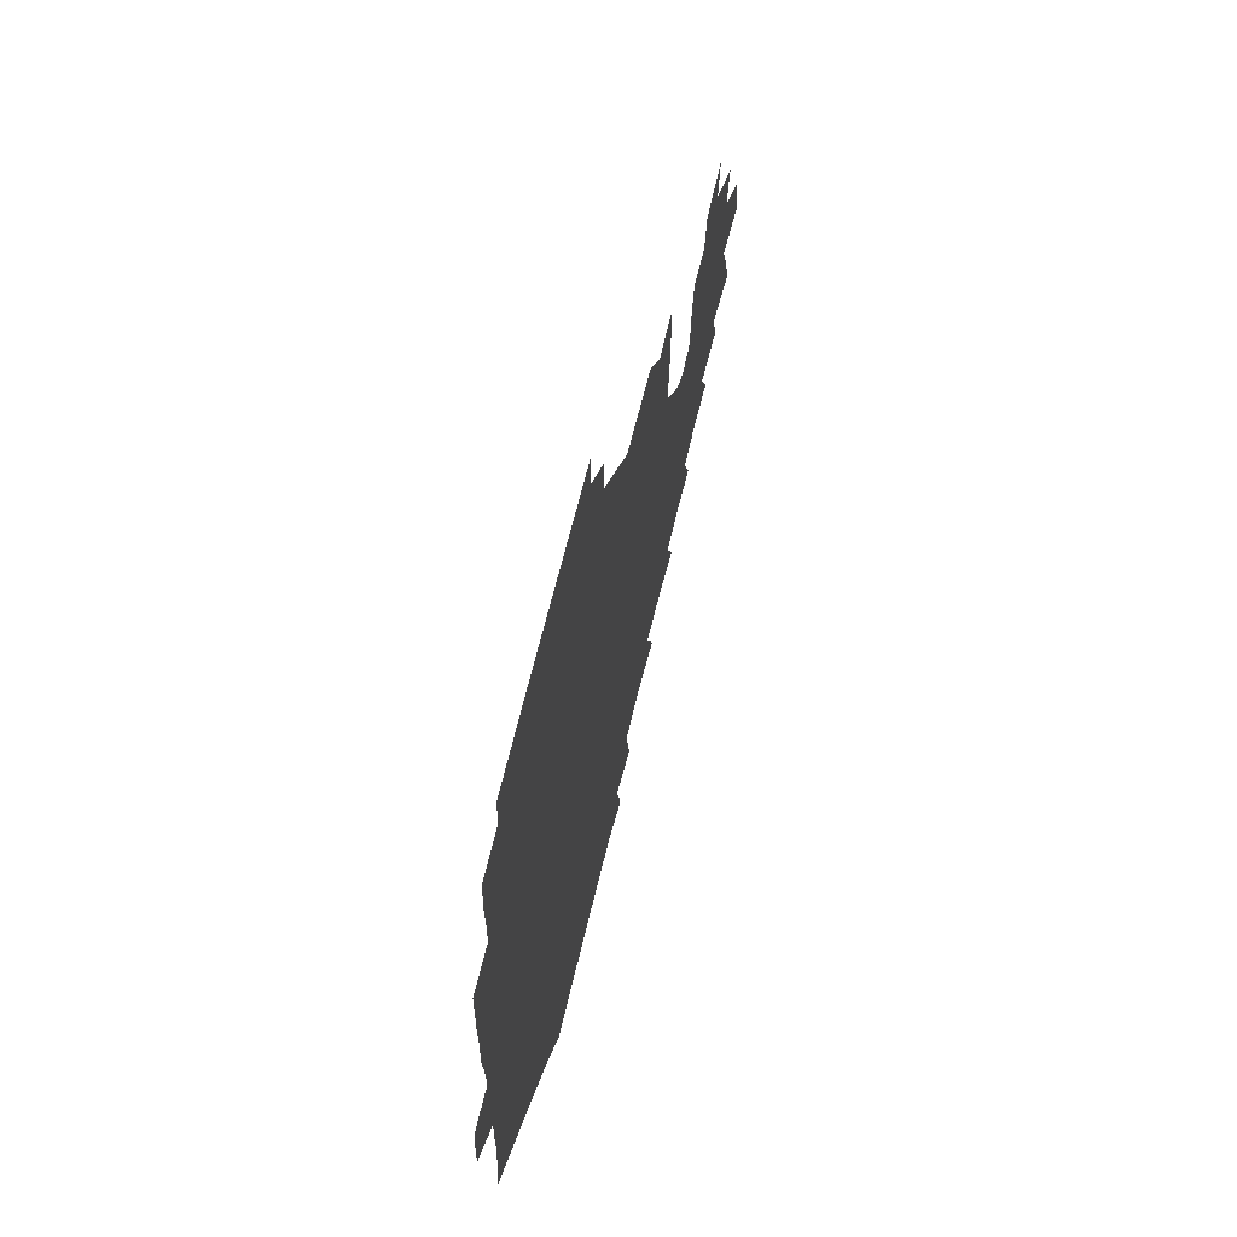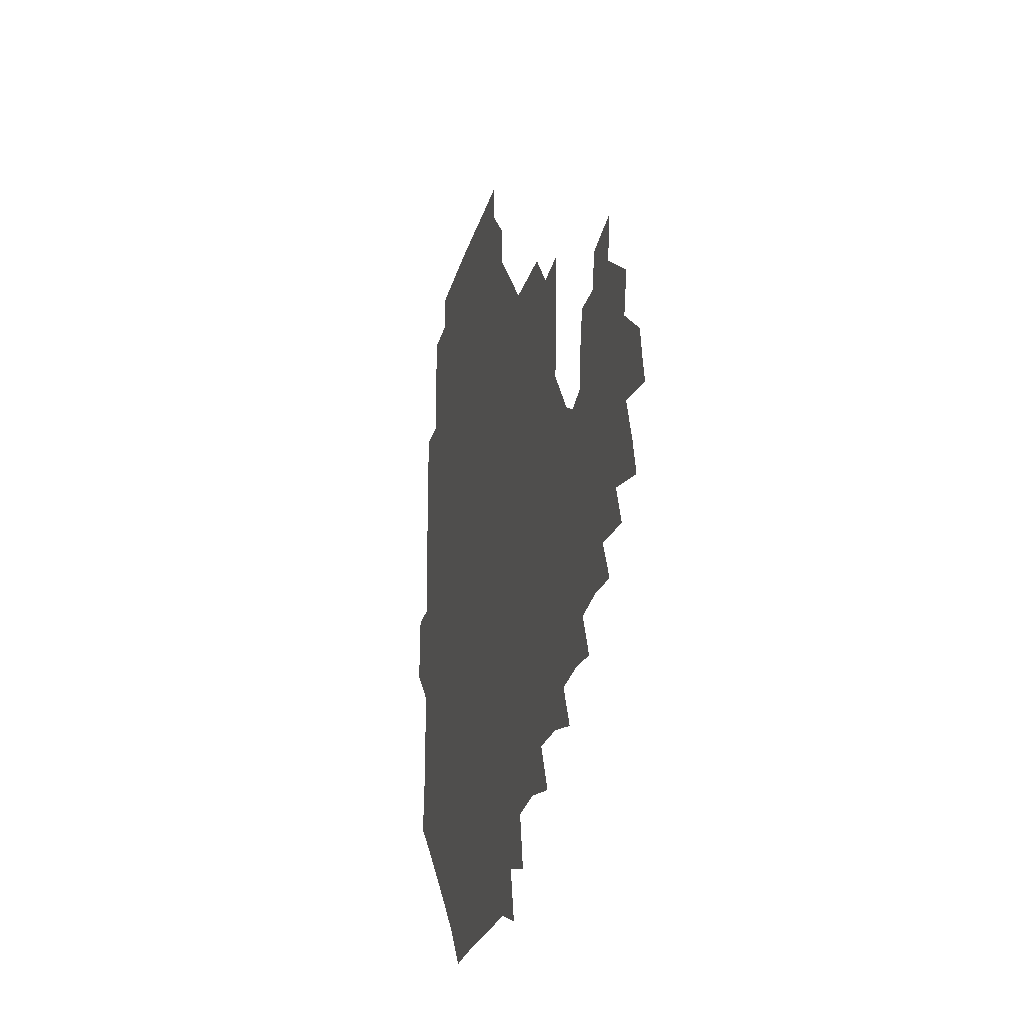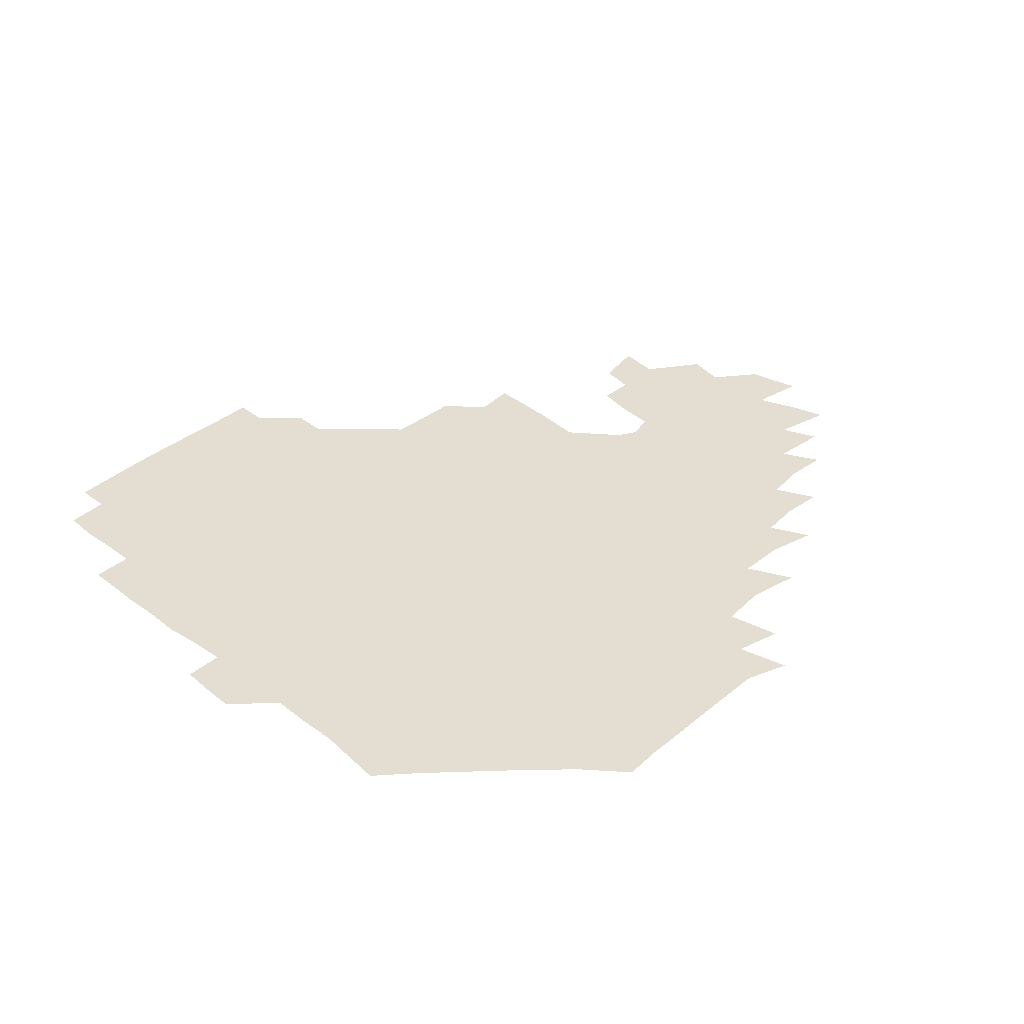
<metadata>
{"format":"obj","ext":"obj","renderer":"f3d","projection":"perspective","resolution":1024,"background":"white","views":[{"elev":63.9,"azim":-76.5,"up":"+Y"},{"elev":-21.9,"azim":76.5,"up":"+Y"},{"elev":36.3,"azim":-45.4,"up":"+Z"}]}
</metadata>
<code>
v 191.8 256.8 0
v 192.1 270.6 0
v 193 283.8 0
v 206 178.5 0
v 207.4 192.5 0
v 209 208.2 0
v 208.7 224.3 0
v 209 240.7 0
v 208.9 255.8 0
v 209.4 270.3 0
v 208.9 284.4 0
v 208.1 299.8 0
v 206.3 315.5 0
v 206.9 330.6 0
v 206.4 345.5 0
v 206.8 359.5 0
v 206.8 372.2 0
v 221 165.6 0
v 222.6 179.9 0
v 224.9 195.2 0
v 226 210.3 0
v 228.2 226.1 0
v 228.7 241 0
v 226.7 255.9 0
v 226.8 270.7 0
v 226.4 285.5 0
v 226 300.4 0
v 225.7 315.5 0
v 224.9 330.5 0
v 225 345.1 0
v 225.3 359.1 0
v 223.8 372.6 0
v 223.9 387.6 0
v 223.2 402.6 0
v 224.3 416.6 0
v 236.9 150.8 0
v 237.4 165.6 0
v 239.7 180.9 0
v 240.6 195.9 0
v 241.6 211 0
v 242.5 226.1 0
v 244.5 241.4 0
v 242.7 256 0
v 241.8 270.9 0
v 241.5 285.8 0
v 242.6 300.7 0
v 241.4 315.8 0
v 241.1 330.8 0
v 241.8 345.6 0
v 241.7 360.2 0
v 241.1 374.8 0
v 241.2 389.4 0
v 241.3 403.9 0
v 241.9 417.8 0
v 241.9 432.1 0
v 253.9 134.9 0
v 255.3 151.3 0
v 256 166.7 0
v 256.3 181.6 0
v 257.1 196.7 0
v 257.3 211.5 0
v 257.6 226.4 0
v 258.4 241.3 0
v 257.9 256.1 0
v 257.2 271 0
v 257 286 0
v 256.5 301.1 0
v 256.5 316.1 0
v 257.1 331.2 0
v 257.1 346 0
v 257.3 360.8 0
v 256.8 375.6 0
v 256.7 390.4 0
v 257.2 405 0
v 257.7 419.3 0
v 258.5 433.2 0
v 270.3 118.9 0
v 272.4 137.4 0
v 272.5 152.6 0
v 272.2 167.4 0
v 272.8 182.4 0
v 272.4 197 0
v 272.8 211.9 0
v 272.8 226.6 0
v 272.9 241.3 0
v 272.2 256.1 0
v 271.6 271.1 0
v 271.2 286.2 0
v 271.4 301.2 0
v 271.3 316.3 0
v 271.8 331.3 0
v 271.7 346.3 0
v 271.2 361.2 0
v 271.9 376.2 0
v 271.6 390.9 0
v 272.8 405.7 0
v 272.6 420.1 0
v 274.1 434.2 0
v 284.7 101.6 0
v 287 121.9 0
v 287.7 138.3 0
v 287.5 153.1 0
v 288 168.3 0
v 287.8 182.8 0
v 287.8 197.4 0
v 287.8 212 0
v 288.1 226.7 0
v 287.4 241.3 0
v 286.9 256.1 0
v 286.2 271.2 0
v 286.4 286.2 0
v 286.1 301.3 0
v 286.1 316.4 0
v 286.4 331.4 0
v 286.3 346.5 0
v 286.6 361.5 0
v 286.4 376.5 0
v 287 391.5 0
v 287.1 406.2 0
v 287.8 420.7 0
v 288.4 434.8 0
v 300.7 102.9 0
v 302.3 123.4 0
v 302.4 139 0
v 302.2 153.6 0
v 302.4 168.6 0
v 302.5 183.2 0
v 302 197.4 0
v 302.8 212.4 0
v 303.2 226.8 0
v 302.3 241.3 0
v 301.5 256.2 0
v 301 271.2 0
v 301.1 286.2 0
v 300.8 301.4 0
v 301.2 316.5 0
v 301 331.5 0
v 301.2 346.7 0
v 301.3 361.6 0
v 301.2 376.6 0
v 301.6 391.7 0
v 301.5 406.3 0
v 302.3 421 0
v 303 435.2 0
v 317.1 103.2 0
v 317 123.3 0
v 316.8 139.1 0
v 316.7 154.1 0
v 316.8 169.1 0
v 316.8 183.6 0
v 316.9 198.1 0
v 317.2 212.6 0
v 317.7 227 0
v 317.2 241.1 0
v 316.6 255.9 0
v 315.9 271.2 0
v 315.7 286.4 0
v 315.6 301.5 0
v 315.7 316.6 0
v 315.8 331.6 0
v 315.8 346.6 0
v 316 361.7 0
v 316 376.7 0
v 316.2 391.9 0
v 316.5 406.6 0
v 316.9 421.1 0
v 317.5 435.4 0
v 333.7 103.8 0
v 332 123.1 0
v 331.3 138.7 0
v 331 154.3 0
v 331 169.6 0
v 331 183.7 0
v 331.1 198.2 0
v 331.2 212.6 0
v 331.6 227.1 0
v 331.4 241.2 0
v 331.2 255.6 0
v 330.7 271.1 0
v 330.3 286.9 0
v 330.3 301.7 0
v 330.5 316.5 0
v 330.6 331.6 0
v 330.7 346.7 0
v 330.8 361.7 0
v 330.9 376.8 0
v 331 391.9 0
v 331.4 406.7 0
v 331.7 421.3 0
v 332.2 435.5 0
v 350.2 104.2 0
v 347.2 123 0
v 346 139.2 0
v 345.5 154 0
v 345.1 169.5 0
v 345.1 184 0
v 345.2 198.4 0
v 345.3 213 0
v 345.4 227.2 0
v 345.6 241.3 0
v 345.5 255.8 0
v 345.3 271 0
v 345 286.7 0
v 345.1 301.5 0
v 345.3 316.5 0
v 345.6 331.4 0
v 345.6 346.6 0
v 345.9 361.6 0
v 346.2 376.7 0
v 346.4 391.8 0
v 346.3 406.9 0
v 346.9 421.6 0
v 347.3 436.2 0
v 366 104.6 0
v 362.7 122.6 0
v 360.8 139.5 0
v 359.9 154.5 0
v 359.1 170 0
v 359.3 183.8 0
v 359.2 198.5 0
v 359.2 213.1 0
v 359.3 227.6 0
v 359.5 241.5 0
v 359.7 255.8 0
v 359.8 270.8 0
v 359.9 286 0
v 360 301.1 0
v 360.3 316.1 0
v 360.6 331.4 0
v 360.9 346.4 0
v 361.2 361.4 0
v 361.7 376.5 0
v 362 391.7 0
v 362.3 406.9 0
v 384 98.69 0
v 379.1 119.9 0
v 375.8 139.9 0
v 374.3 155.1 0
v 373.5 170 0
v 372.9 185 0
v 373.2 198.9 0
v 372.9 213.8 0
v 373 227.8 0
v 373.1 241.8 0
v 373.6 255.9 0
v 374.1 270.6 0
v 374.5 285.4 0
v 374.8 300.3 0
v 375.2 315.7 0
v 375.6 331 0
v 376.1 346.1 0
v 376.5 361.1 0
v 377.4 376.2 0
v 398.6 115.6 0
v 394.3 137.7 0
v 389.3 155.7 0
v 387.8 170.5 0
v 387.3 185 0
v 386.6 199.8 0
v 386.1 214.4 0
v 386.2 228.3 0
v 386.6 242 0
v 387.3 256 0
v 388 270.3 0
v 388.5 284.8 0
v 389.2 300 0
v 389.8 315.2 0
v 390.5 330.6 0
v 391.1 345.5 0
v 392.3 360.4 0
v 414.1 139.8 0
v 407.3 155.9 0
v 404.5 170 0
v 403.1 184.5 0
v 401.3 199.6 0
v 400.4 214.1 0
v 401.3 227.9 0
v 401 242.1 0
v 401.1 256.2 0
v 401.9 270.3 0
v 402.8 284.9 0
v 403.4 299.5 0
v 404.5 314.8 0
v 405.1 329.8 0
v 406.1 344.9 0
v 408.2 360.1 0
v 436.6 136.1 0
v 427.7 155.2 0
v 421.2 170.2 0
v 419.9 183.9 0
v 417 199.2 0
v 414.2 214.5 0
v 414.9 228.1 0
v 415.2 242.1 0
v 416 256.2 0
v 416.5 270.4 0
v 416.8 284.6 0
v 417.8 299.1 0
v 419.5 314.4 0
v 420 329.4 0
v 421.4 344.5 0
v 424.2 360.2 0
v 448.3 155.3 0
v 442.2 169.3 0
v 438.3 183.1 0
v 434.4 198.4 0
v 429.7 214.4 0
v 428.6 228.3 0
v 428.7 242.1 0
v 430.3 255.9 0
v 430.9 269.9 0
v 431.3 284 0
v 433.5 298.3 0
v 435.3 313.9 0
v 436.3 329.6 0
v 437.9 344.5 0
v 469 150.9 0
v 460.9 167.8 0
v 455.2 182.8 0
v 452.2 197 0
v 447.3 213.2 0
v 444.4 227.9 0
v 444.2 241.5 0
v 445.5 255.2 0
v 445.9 268.9 0
v 448.7 282.3 0
v 452.5 295.5 0
v 454.2 314.5 0
v 455.1 331.7 0
v 455.4 346.4 0
v 478.6 169.7 0
v 471.7 184.4 0
v 466.8 198.6 0
v 464 212.4 0
v 460.1 227.4 0
v 458.8 240.8 0
v 461.1 253.2 0
v 463.8 265.3 0
v 468.8 275.3 0
v 496.1 168.6 0
v 488.3 185.7 0
v 482.2 200.1 0
v 476.7 214.8 0
v 473.8 227.9 0
v 472.1 240.6 0
v 472.5 252 0
v 474.1 262.4 0
v 477.3 270.9 0
v 505.7 188.3 0
v 499.3 201.5 0
v 494.8 215 0
v 490.6 227.8 0
v 488.7 240.2 0
v 487.3 251.9 0
v 487.1 262.8 0
v 488 274.4 0
v 489.2 289.7 0
v 492.3 305.3 0
v 523.6 187.3 0
v 515.8 203.2 0
v 513.4 215.6 0
v 508.5 228.4 0
v 506.2 241 0
v 505.5 253.9 0
v 505.5 266.8 0
v 504.9 279.4 0
v 505.5 292.1 0
v 507.4 305.5 0
v 510.1 320 0
v 539.7 201.5 0
v 533.3 216.8 0
v 529.8 229.1 0
v 526.8 242 0
v 525.4 254.4 0
v 524.7 267.2 0
v 524.6 280.4 0
v 527.2 293.6 0
v 528.5 306.8 0
v 530.8 324.2 0
v 558.1 211.8 0
v 554.1 226 0
v 547.6 243.3 0
v 546.4 253.8 0
v 546 264.9 0
v 547.5 275.6 0
v 551 291.6 0
v 570.2 240 0
v 567.7 250.8 0
v 565.6 262.1 0
f 8 9 1
f 1 9 2
f 9 10 2
f 2 10 3
f 10 11 3
f 18 19 4
f 4 19 5
f 19 20 5
f 5 20 6
f 20 21 6
f 6 21 7
f 21 22 7
f 7 22 8
f 22 23 8
f 8 23 9
f 23 24 9
f 9 24 10
f 24 25 10
f 10 25 11
f 25 26 11
f 11 26 12
f 26 27 12
f 12 27 13
f 27 28 13
f 13 28 14
f 28 29 14
f 14 29 15
f 29 30 15
f 15 30 16
f 30 31 16
f 16 31 17
f 31 32 17
f 36 37 18
f 18 37 19
f 37 38 19
f 19 38 20
f 38 39 20
f 20 39 21
f 39 40 21
f 21 40 22
f 40 41 22
f 22 41 23
f 41 42 23
f 23 42 24
f 42 43 24
f 24 43 25
f 43 44 25
f 25 44 26
f 44 45 26
f 26 45 27
f 45 46 27
f 27 46 28
f 46 47 28
f 28 47 29
f 47 48 29
f 29 48 30
f 48 49 30
f 30 49 31
f 49 50 31
f 31 50 32
f 50 51 32
f 32 51 33
f 51 52 33
f 33 52 34
f 52 53 34
f 34 53 35
f 53 54 35
f 56 57 36
f 36 57 37
f 57 58 37
f 37 58 38
f 58 59 38
f 38 59 39
f 59 60 39
f 39 60 40
f 60 61 40
f 40 61 41
f 61 62 41
f 41 62 42
f 62 63 42
f 42 63 43
f 63 64 43
f 43 64 44
f 64 65 44
f 44 65 45
f 65 66 45
f 45 66 46
f 66 67 46
f 46 67 47
f 67 68 47
f 47 68 48
f 68 69 48
f 48 69 49
f 69 70 49
f 49 70 50
f 70 71 50
f 50 71 51
f 71 72 51
f 51 72 52
f 72 73 52
f 52 73 53
f 73 74 53
f 53 74 54
f 74 75 54
f 54 75 55
f 75 76 55
f 77 78 56
f 56 78 57
f 78 79 57
f 57 79 58
f 79 80 58
f 58 80 59
f 80 81 59
f 59 81 60
f 81 82 60
f 60 82 61
f 82 83 61
f 61 83 62
f 83 84 62
f 62 84 63
f 84 85 63
f 63 85 64
f 85 86 64
f 64 86 65
f 86 87 65
f 65 87 66
f 87 88 66
f 66 88 67
f 88 89 67
f 67 89 68
f 89 90 68
f 68 90 69
f 90 91 69
f 69 91 70
f 91 92 70
f 70 92 71
f 92 93 71
f 71 93 72
f 93 94 72
f 72 94 73
f 94 95 73
f 73 95 74
f 95 96 74
f 74 96 75
f 96 97 75
f 75 97 76
f 97 98 76
f 99 100 77
f 77 100 78
f 100 101 78
f 78 101 79
f 101 102 79
f 79 102 80
f 102 103 80
f 80 103 81
f 103 104 81
f 81 104 82
f 104 105 82
f 82 105 83
f 105 106 83
f 83 106 84
f 106 107 84
f 84 107 85
f 107 108 85
f 85 108 86
f 108 109 86
f 86 109 87
f 109 110 87
f 87 110 88
f 110 111 88
f 88 111 89
f 111 112 89
f 89 112 90
f 112 113 90
f 90 113 91
f 113 114 91
f 91 114 92
f 114 115 92
f 92 115 93
f 115 116 93
f 93 116 94
f 116 117 94
f 94 117 95
f 117 118 95
f 95 118 96
f 118 119 96
f 96 119 97
f 119 120 97
f 97 120 98
f 120 121 98
f 99 122 100
f 122 123 100
f 100 123 101
f 123 124 101
f 101 124 102
f 124 125 102
f 102 125 103
f 125 126 103
f 103 126 104
f 126 127 104
f 104 127 105
f 127 128 105
f 105 128 106
f 128 129 106
f 106 129 107
f 129 130 107
f 107 130 108
f 130 131 108
f 108 131 109
f 131 132 109
f 109 132 110
f 132 133 110
f 110 133 111
f 133 134 111
f 111 134 112
f 134 135 112
f 112 135 113
f 135 136 113
f 113 136 114
f 136 137 114
f 114 137 115
f 137 138 115
f 115 138 116
f 138 139 116
f 116 139 117
f 139 140 117
f 117 140 118
f 140 141 118
f 118 141 119
f 141 142 119
f 119 142 120
f 142 143 120
f 120 143 121
f 143 144 121
f 122 145 123
f 145 146 123
f 123 146 124
f 146 147 124
f 124 147 125
f 147 148 125
f 125 148 126
f 148 149 126
f 126 149 127
f 149 150 127
f 127 150 128
f 150 151 128
f 128 151 129
f 151 152 129
f 129 152 130
f 152 153 130
f 130 153 131
f 153 154 131
f 131 154 132
f 154 155 132
f 132 155 133
f 155 156 133
f 133 156 134
f 156 157 134
f 134 157 135
f 157 158 135
f 135 158 136
f 158 159 136
f 136 159 137
f 159 160 137
f 137 160 138
f 160 161 138
f 138 161 139
f 161 162 139
f 139 162 140
f 162 163 140
f 140 163 141
f 163 164 141
f 141 164 142
f 164 165 142
f 142 165 143
f 165 166 143
f 143 166 144
f 166 167 144
f 145 168 146
f 168 169 146
f 146 169 147
f 169 170 147
f 147 170 148
f 170 171 148
f 148 171 149
f 171 172 149
f 149 172 150
f 172 173 150
f 150 173 151
f 173 174 151
f 151 174 152
f 174 175 152
f 152 175 153
f 175 176 153
f 153 176 154
f 176 177 154
f 154 177 155
f 177 178 155
f 155 178 156
f 178 179 156
f 156 179 157
f 179 180 157
f 157 180 158
f 180 181 158
f 158 181 159
f 181 182 159
f 159 182 160
f 182 183 160
f 160 183 161
f 183 184 161
f 161 184 162
f 184 185 162
f 162 185 163
f 185 186 163
f 163 186 164
f 186 187 164
f 164 187 165
f 187 188 165
f 165 188 166
f 188 189 166
f 166 189 167
f 189 190 167
f 168 191 169
f 191 192 169
f 169 192 170
f 192 193 170
f 170 193 171
f 193 194 171
f 171 194 172
f 194 195 172
f 172 195 173
f 195 196 173
f 173 196 174
f 196 197 174
f 174 197 175
f 197 198 175
f 175 198 176
f 198 199 176
f 176 199 177
f 199 200 177
f 177 200 178
f 200 201 178
f 178 201 179
f 201 202 179
f 179 202 180
f 202 203 180
f 180 203 181
f 203 204 181
f 181 204 182
f 204 205 182
f 182 205 183
f 205 206 183
f 183 206 184
f 206 207 184
f 184 207 185
f 207 208 185
f 185 208 186
f 208 209 186
f 186 209 187
f 209 210 187
f 187 210 188
f 210 211 188
f 188 211 189
f 211 212 189
f 189 212 190
f 212 213 190
f 191 214 192
f 214 215 192
f 192 215 193
f 215 216 193
f 193 216 194
f 216 217 194
f 194 217 195
f 217 218 195
f 195 218 196
f 218 219 196
f 196 219 197
f 219 220 197
f 197 220 198
f 220 221 198
f 198 221 199
f 221 222 199
f 199 222 200
f 222 223 200
f 200 223 201
f 223 224 201
f 201 224 202
f 224 225 202
f 202 225 203
f 225 226 203
f 203 226 204
f 226 227 204
f 204 227 205
f 227 228 205
f 205 228 206
f 228 229 206
f 206 229 207
f 229 230 207
f 207 230 208
f 230 231 208
f 208 231 209
f 231 232 209
f 209 232 210
f 232 233 210
f 210 233 211
f 233 234 211
f 211 234 212
f 214 235 215
f 235 236 215
f 215 236 216
f 236 237 216
f 216 237 217
f 237 238 217
f 217 238 218
f 238 239 218
f 218 239 219
f 239 240 219
f 219 240 220
f 240 241 220
f 220 241 221
f 241 242 221
f 221 242 222
f 242 243 222
f 222 243 223
f 243 244 223
f 223 244 224
f 244 245 224
f 224 245 225
f 245 246 225
f 225 246 226
f 246 247 226
f 226 247 227
f 247 248 227
f 227 248 228
f 248 249 228
f 228 249 229
f 249 250 229
f 229 250 230
f 250 251 230
f 230 251 231
f 251 252 231
f 231 252 232
f 252 253 232
f 232 253 233
f 236 254 237
f 254 255 237
f 237 255 238
f 255 256 238
f 238 256 239
f 256 257 239
f 239 257 240
f 257 258 240
f 240 258 241
f 258 259 241
f 241 259 242
f 259 260 242
f 242 260 243
f 260 261 243
f 243 261 244
f 261 262 244
f 244 262 245
f 262 263 245
f 245 263 246
f 263 264 246
f 246 264 247
f 264 265 247
f 247 265 248
f 265 266 248
f 248 266 249
f 266 267 249
f 249 267 250
f 267 268 250
f 250 268 251
f 268 269 251
f 251 269 252
f 269 270 252
f 252 270 253
f 255 271 256
f 271 272 256
f 256 272 257
f 272 273 257
f 257 273 258
f 273 274 258
f 258 274 259
f 274 275 259
f 259 275 260
f 275 276 260
f 260 276 261
f 276 277 261
f 261 277 262
f 277 278 262
f 262 278 263
f 278 279 263
f 263 279 264
f 279 280 264
f 264 280 265
f 280 281 265
f 265 281 266
f 281 282 266
f 266 282 267
f 282 283 267
f 267 283 268
f 283 284 268
f 268 284 269
f 284 285 269
f 269 285 270
f 285 286 270
f 271 287 272
f 287 288 272
f 272 288 273
f 288 289 273
f 273 289 274
f 289 290 274
f 274 290 275
f 290 291 275
f 275 291 276
f 291 292 276
f 276 292 277
f 292 293 277
f 277 293 278
f 293 294 278
f 278 294 279
f 294 295 279
f 279 295 280
f 295 296 280
f 280 296 281
f 296 297 281
f 281 297 282
f 297 298 282
f 282 298 283
f 298 299 283
f 283 299 284
f 299 300 284
f 284 300 285
f 300 301 285
f 285 301 286
f 301 302 286
f 288 303 289
f 303 304 289
f 289 304 290
f 304 305 290
f 290 305 291
f 305 306 291
f 291 306 292
f 306 307 292
f 292 307 293
f 307 308 293
f 293 308 294
f 308 309 294
f 294 309 295
f 309 310 295
f 295 310 296
f 310 311 296
f 296 311 297
f 311 312 297
f 297 312 298
f 312 313 298
f 298 313 299
f 313 314 299
f 299 314 300
f 314 315 300
f 300 315 301
f 315 316 301
f 301 316 302
f 303 317 304
f 317 318 304
f 304 318 305
f 318 319 305
f 305 319 306
f 319 320 306
f 306 320 307
f 320 321 307
f 307 321 308
f 321 322 308
f 308 322 309
f 322 323 309
f 309 323 310
f 323 324 310
f 310 324 311
f 324 325 311
f 311 325 312
f 325 326 312
f 312 326 313
f 326 327 313
f 313 327 314
f 327 328 314
f 314 328 315
f 328 329 315
f 315 329 316
f 329 330 316
f 318 331 319
f 331 332 319
f 319 332 320
f 332 333 320
f 320 333 321
f 333 334 321
f 321 334 322
f 334 335 322
f 322 335 323
f 335 336 323
f 323 336 324
f 336 337 324
f 324 337 325
f 337 338 325
f 325 338 326
f 338 339 326
f 326 339 327
f 331 340 332
f 340 341 332
f 332 341 333
f 341 342 333
f 333 342 334
f 342 343 334
f 334 343 335
f 343 344 335
f 335 344 336
f 344 345 336
f 336 345 337
f 345 346 337
f 337 346 338
f 346 347 338
f 338 347 339
f 347 348 339
f 341 349 342
f 349 350 342
f 342 350 343
f 350 351 343
f 343 351 344
f 351 352 344
f 344 352 345
f 352 353 345
f 345 353 346
f 353 354 346
f 346 354 347
f 354 355 347
f 347 355 348
f 355 356 348
f 349 359 350
f 359 360 350
f 350 360 351
f 360 361 351
f 351 361 352
f 361 362 352
f 352 362 353
f 362 363 353
f 353 363 354
f 363 364 354
f 354 364 355
f 364 365 355
f 355 365 356
f 365 366 356
f 356 366 357
f 366 367 357
f 357 367 358
f 367 368 358
f 360 370 361
f 370 371 361
f 361 371 362
f 371 372 362
f 362 372 363
f 372 373 363
f 363 373 364
f 373 374 364
f 364 374 365
f 374 375 365
f 365 375 366
f 375 376 366
f 366 376 367
f 376 377 367
f 367 377 368
f 377 378 368
f 368 378 369
f 378 379 369
f 371 380 372
f 380 381 372
f 372 381 373
f 381 382 373
f 373 382 374
f 382 383 374
f 374 383 375
f 383 384 375
f 375 384 376
f 384 385 376
f 376 385 377
f 385 386 377
f 377 386 378
f 382 387 383
f 387 388 383
f 383 388 384
f 388 389 384
f 384 389 385

</code>
